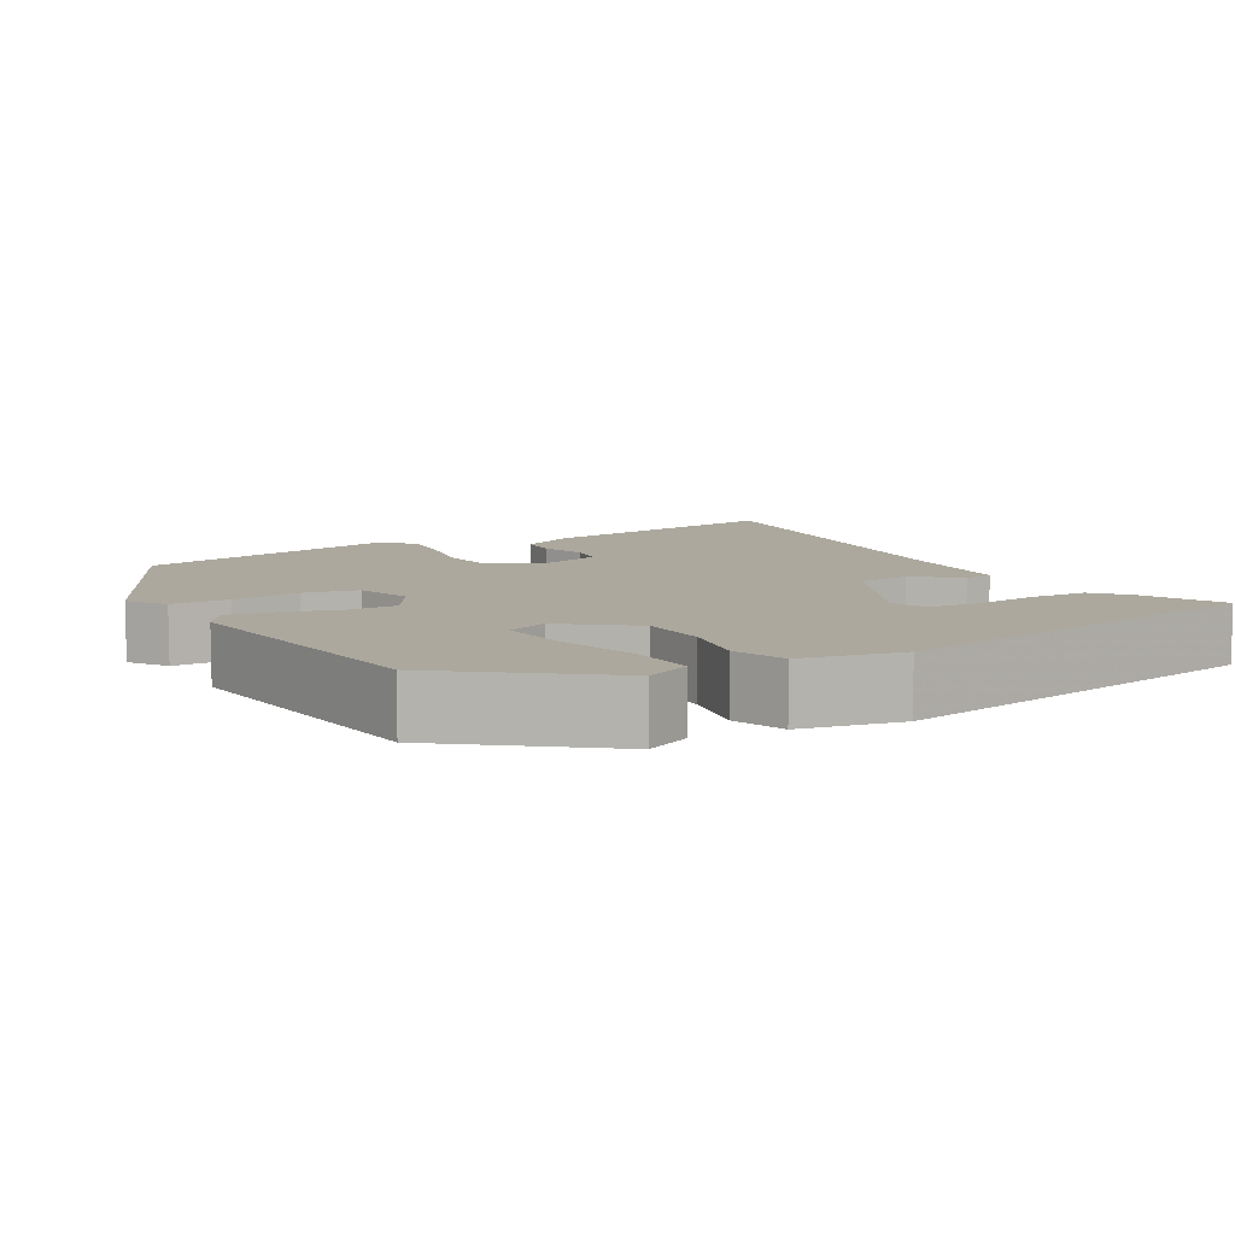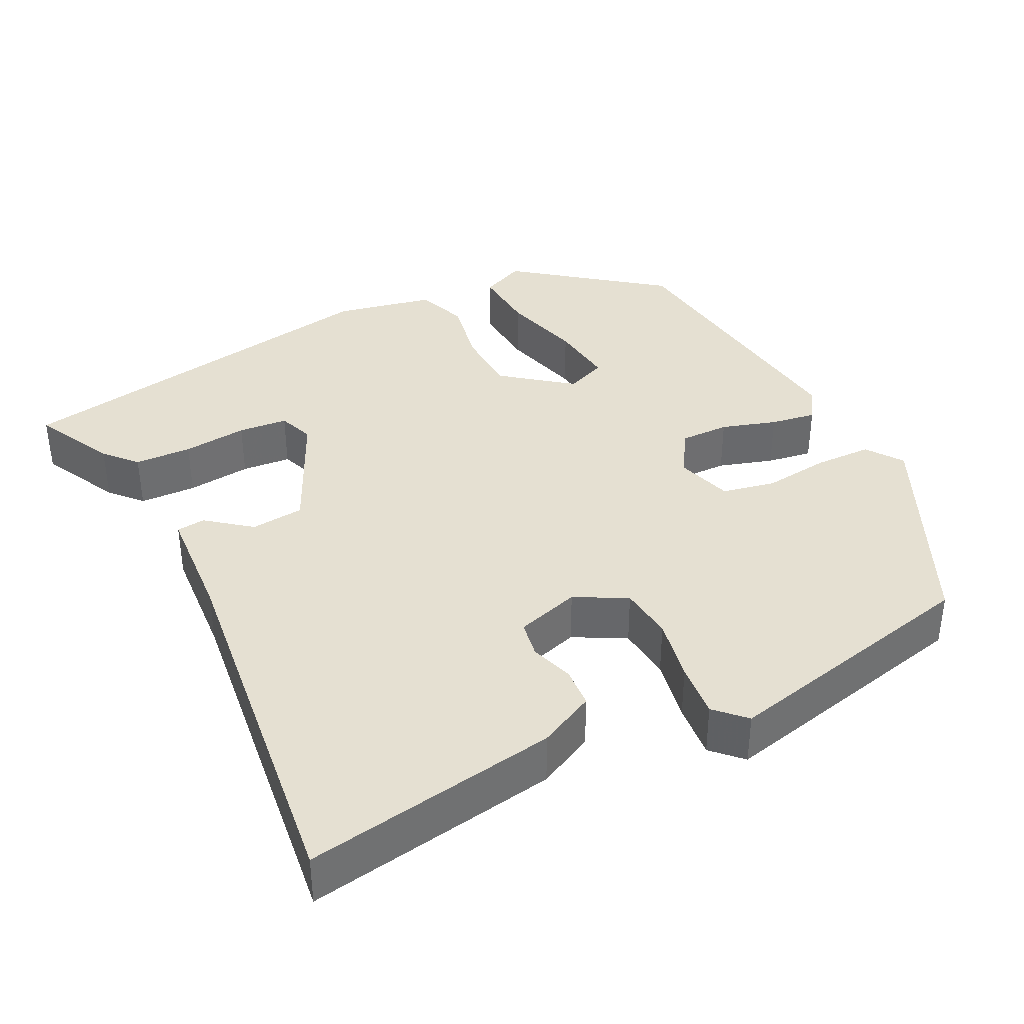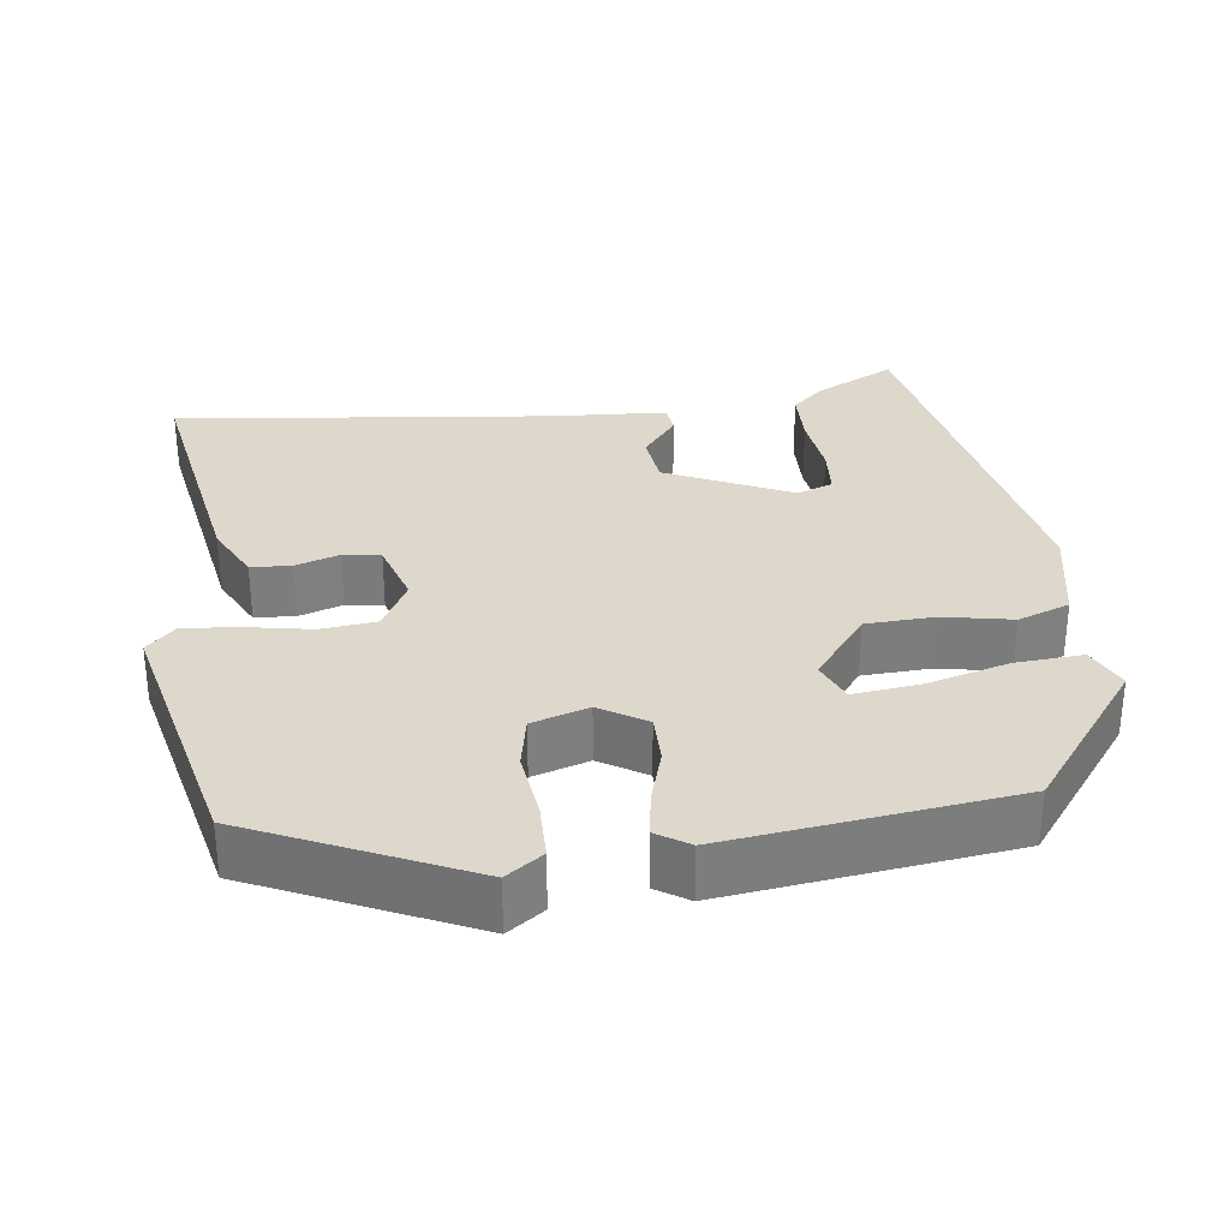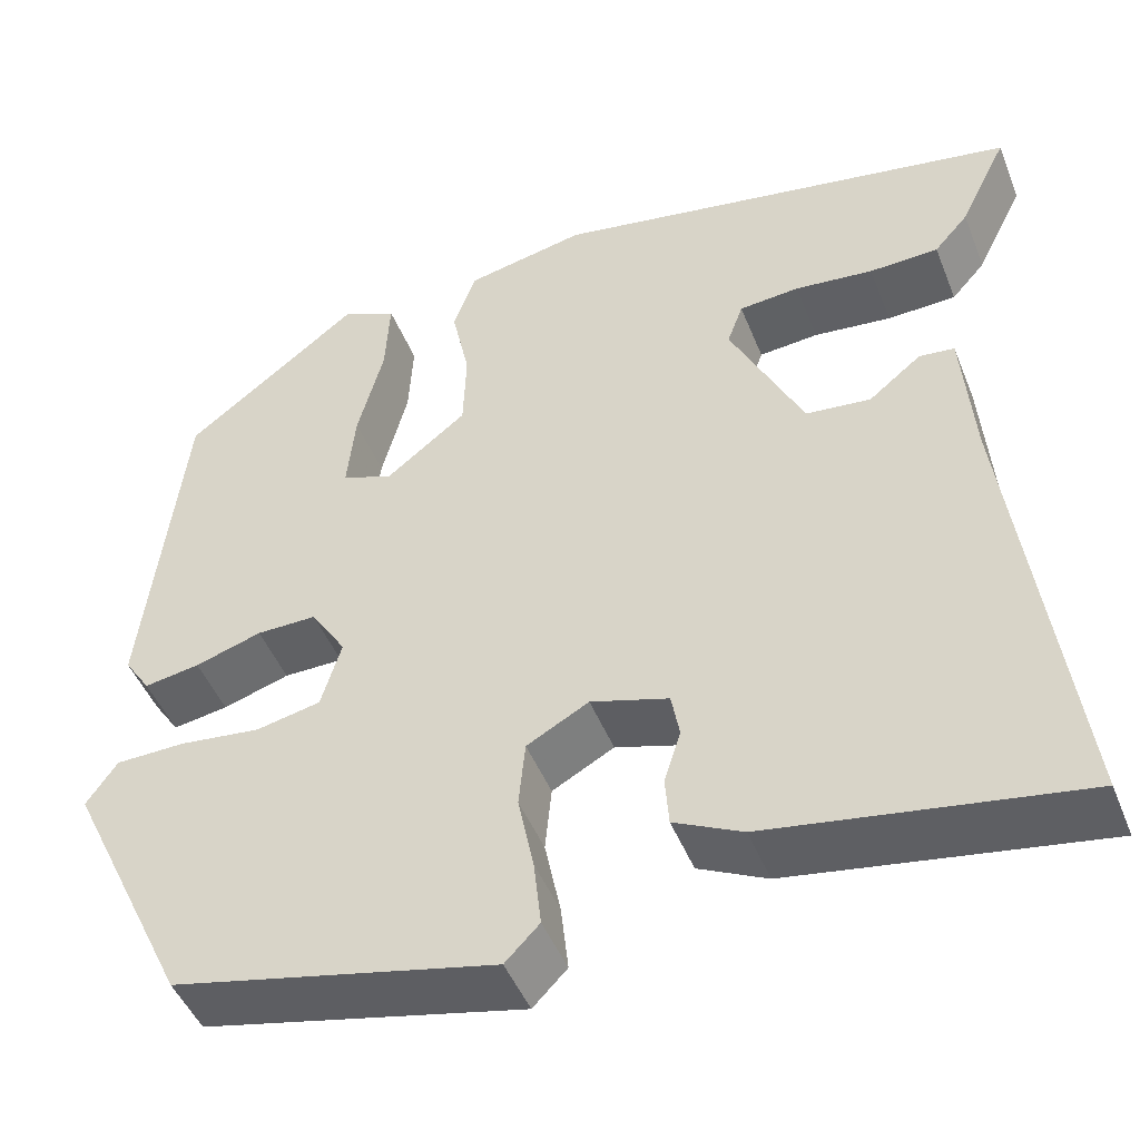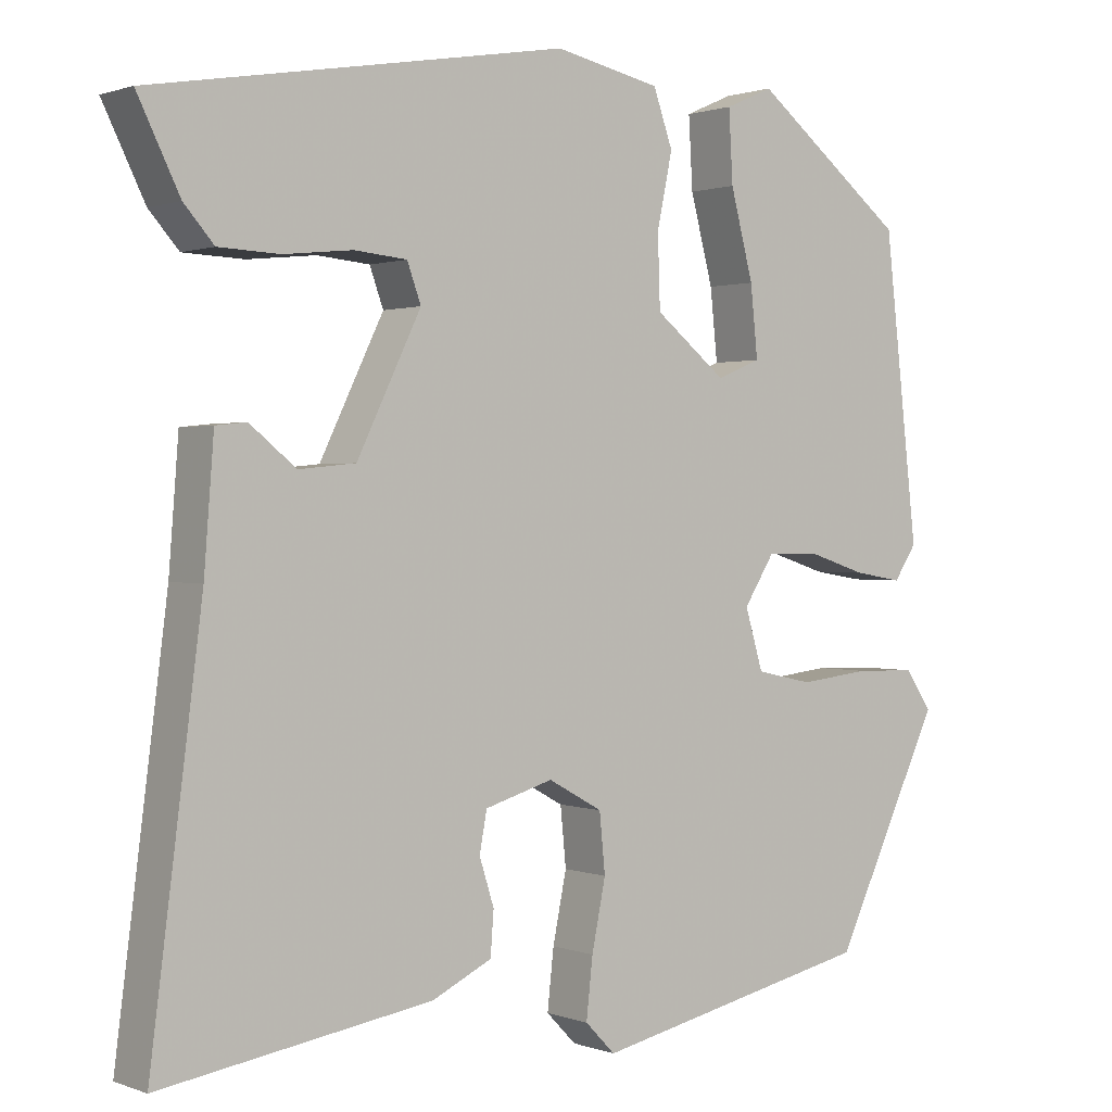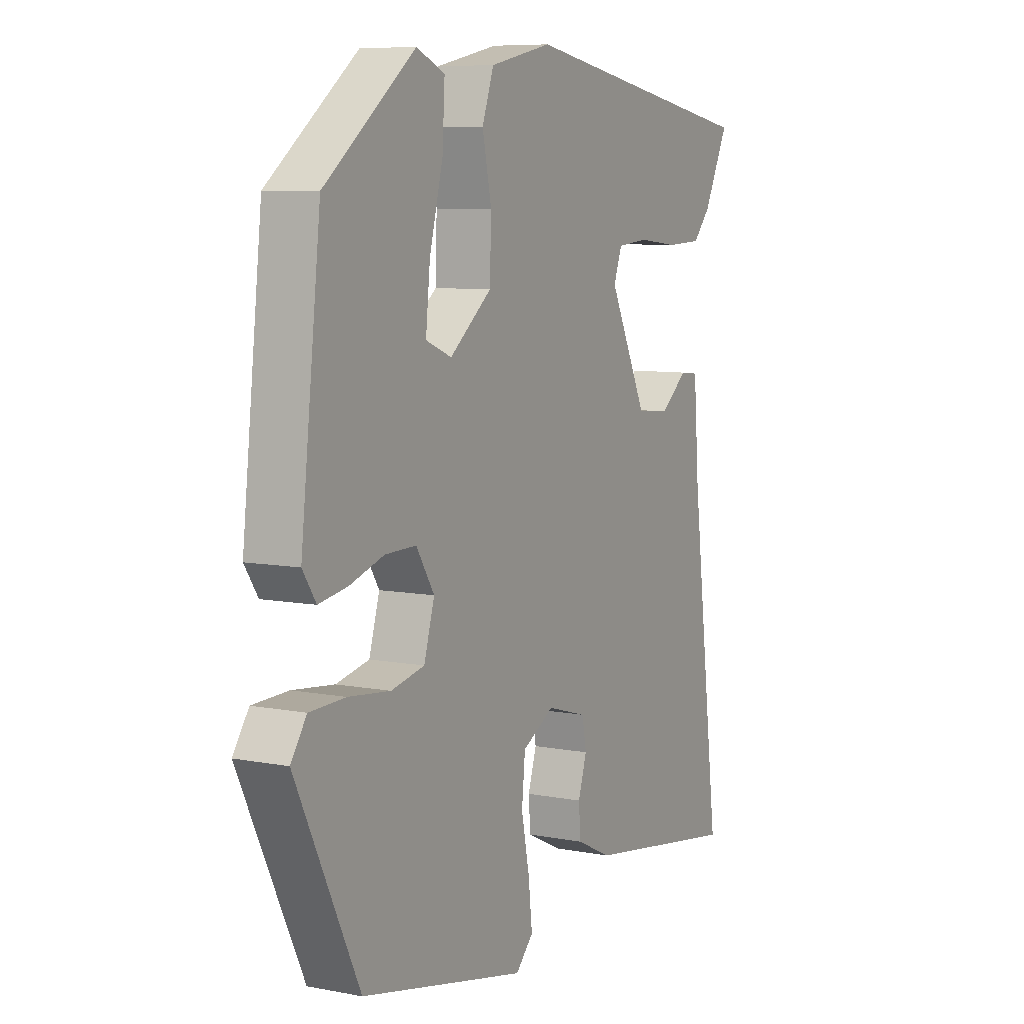
<metadata>
{"format":"obj","ext":"obj","renderer":"f3d","projection":"perspective","resolution":1024,"background":"white","views":[{"elev":8.6,"azim":-30.4,"up":"+Y"},{"elev":37.7,"azim":152.9,"up":"+Y"},{"elev":31.2,"azim":-98.2,"up":"+Y"},{"elev":-47.0,"azim":21.2,"up":"+Z"},{"elev":1.0,"azim":142.8,"up":"+Z"},{"elev":7.9,"azim":-61.7,"up":"+Z"}]}
</metadata>
<code>
v 0.545 0.07 0.458
v 0.493 0.07 0.352
v 0.456 0.07 0.31
v 0.381 0.07 0.307
v 0.296 0.07 0.316
v 0.231 0.07 0.31
v 0.214 0.07 0.263
v 0.293 0.07 0.101
v 0.363 0.07 0.094
v 0.42 0.07 0.14
v 0.458 0.07 0.136
v 0.47 0.07 -0.018
v 0.533 0.07 -0.508
v 0.2 0.07 -0.455
v 0.126 0.07 -0.419
v 0.122 0.07 -0.366
v 0.14 0.07 -0.309
v 0.131 0.07 -0.26
v 0.047 0.07 -0.235
v -0.02 0.07 -0.272
v -0.027 0.07 -0.344
v -0.01 0.07 -0.428
v -0.002 0.07 -0.501
v -0.039 0.07 -0.539
v -0.386 0.07 -0.463
v -0.519 0.07 -0.185
v -0.486 0.07 -0.137
v -0.411 0.07 -0.135
v -0.323 0.07 -0.145
v -0.253 0.07 -0.13
v -0.231 0.07 -0.056
v -0.269 0.07 0.004
v -0.334 0.07 0.003
v -0.406 0.07 -0.02
v -0.466 0.07 -0.03
v -0.494 0.07 0.012
v -0.452 0.07 0.383
v -0.263 0.07 0.531
v -0.204 0.07 0.505
v -0.209 0.07 0.417
v -0.237 0.07 0.31
v -0.246 0.07 0.223
v -0.192 0.07 0.201
v -0.104 0.07 0.271
v -0.101 0.07 0.36
v -0.12 0.07 0.45
v -0.096 0.07 0.518
v 0.034 0.07 0.546
v 0.545 0 0.458
v 0.493 0 0.352
v 0.456 0 0.31
v 0.381 0 0.307
v 0.296 0 0.316
v 0.231 0 0.31
v 0.214 0 0.263
v 0.293 0 0.101
v 0.363 0 0.094
v 0.42 0 0.14
v 0.458 0 0.136
v 0.47 0 -0.018
v 0.533 0 -0.508
v 0.2 0 -0.455
v 0.126 0 -0.419
v 0.122 0 -0.366
v 0.14 0 -0.309
v 0.131 0 -0.26
v 0.047 0 -0.235
v -0.02 0 -0.272
v -0.027 0 -0.344
v -0.01 0 -0.428
v -0.002 0 -0.501
v -0.039 0 -0.539
v -0.386 0 -0.463
v -0.519 0 -0.185
v -0.486 0 -0.137
v -0.411 0 -0.135
v -0.323 0 -0.145
v -0.253 0 -0.13
v -0.231 0 -0.056
v -0.269 0 0.004
v -0.334 0 0.003
v -0.406 0 -0.02
v -0.466 0 -0.03
v -0.494 0 0.012
v -0.452 0 0.383
v -0.263 0 0.531
v -0.204 0 0.505
v -0.209 0 0.417
v -0.237 0 0.31
v -0.246 0 0.223
v -0.192 0 0.201
v -0.104 0 0.271
v -0.101 0 0.36
v -0.12 0 0.45
v -0.096 0 0.518
v 0.034 0 0.546
f 3 4 5
f 2 3 5
f 1 2 5
f 48 1 5
f 47 48 5
f 46 47 5
f 45 46 5
f 39 40 41
f 38 39 41
f 37 38 41
f 36 37 41
f 35 36 41
f 34 35 41
f 33 34 41
f 32 33 41 42
f 31 32 42 43
f 27 28 29
f 26 27 29
f 25 26 29
f 24 25 29
f 23 24 29
f 22 23 29
f 21 22 29
f 20 21 29 30
f 19 20 30 31
f 15 16 17
f 14 15 17
f 13 14 17
f 12 13 17
f 12 17 18
f 11 12 18
f 10 11 18
f 9 10 18
f 18 19 31
f 9 18 31
f 8 9 31
f 45 5 6
f 44 45 6 7
f 31 43 44
f 8 31 44
f 7 8 44
f 53 52 51
f 53 51 50
f 53 50 49
f 53 49 96
f 53 96 95
f 53 95 94
f 53 94 93
f 89 88 87
f 89 87 86
f 89 86 85
f 89 85 84
f 89 84 83
f 89 83 82
f 89 82 81
f 90 89 81 80
f 91 90 80 79
f 77 76 75
f 77 75 74
f 77 74 73
f 77 73 72
f 77 72 71
f 77 71 70
f 77 70 69
f 78 77 69 68
f 79 78 68 67
f 65 64 63
f 65 63 62
f 65 62 61
f 65 61 60
f 66 65 60
f 66 60 59
f 66 59 58
f 66 58 57
f 79 67 66
f 79 66 57
f 79 57 56
f 54 53 93
f 55 54 93 92
f 92 91 79
f 92 79 56
f 92 56 55
f 1 49 50 2
f 2 50 51 3
f 3 51 52 4
f 4 52 53 5
f 5 53 54 6
f 6 54 55 7
f 7 55 56 8
f 8 56 57 9
f 9 57 58 10
f 10 58 59 11
f 11 59 60 12
f 12 60 61 13
f 13 61 62 14
f 14 62 63 15
f 15 63 64 16
f 16 64 65 17
f 17 65 66 18
f 18 66 67 19
f 19 67 68 20
f 20 68 69 21
f 21 69 70 22
f 22 70 71 23
f 23 71 72 24
f 24 72 73 25
f 25 73 74 26
f 26 74 75 27
f 27 75 76 28
f 28 76 77 29
f 29 77 78 30
f 30 78 79 31
f 31 79 80 32
f 32 80 81 33
f 33 81 82 34
f 34 82 83 35
f 35 83 84 36
f 36 84 85 37
f 37 85 86 38
f 38 86 87 39
f 39 87 88 40
f 40 88 89 41
f 41 89 90 42
f 42 90 91 43
f 43 91 92 44
f 44 92 93 45
f 45 93 94 46
f 46 94 95 47
f 47 95 96 48
f 48 96 49 1

</code>
